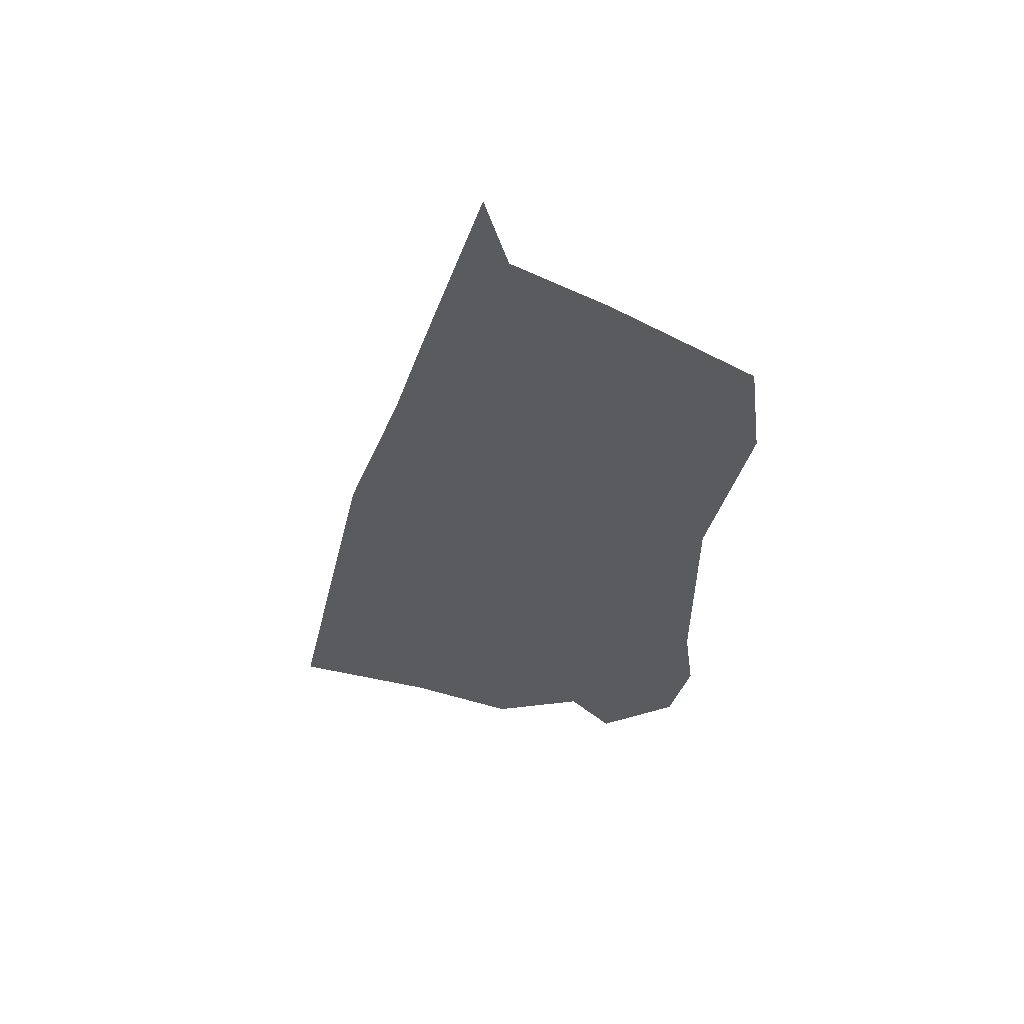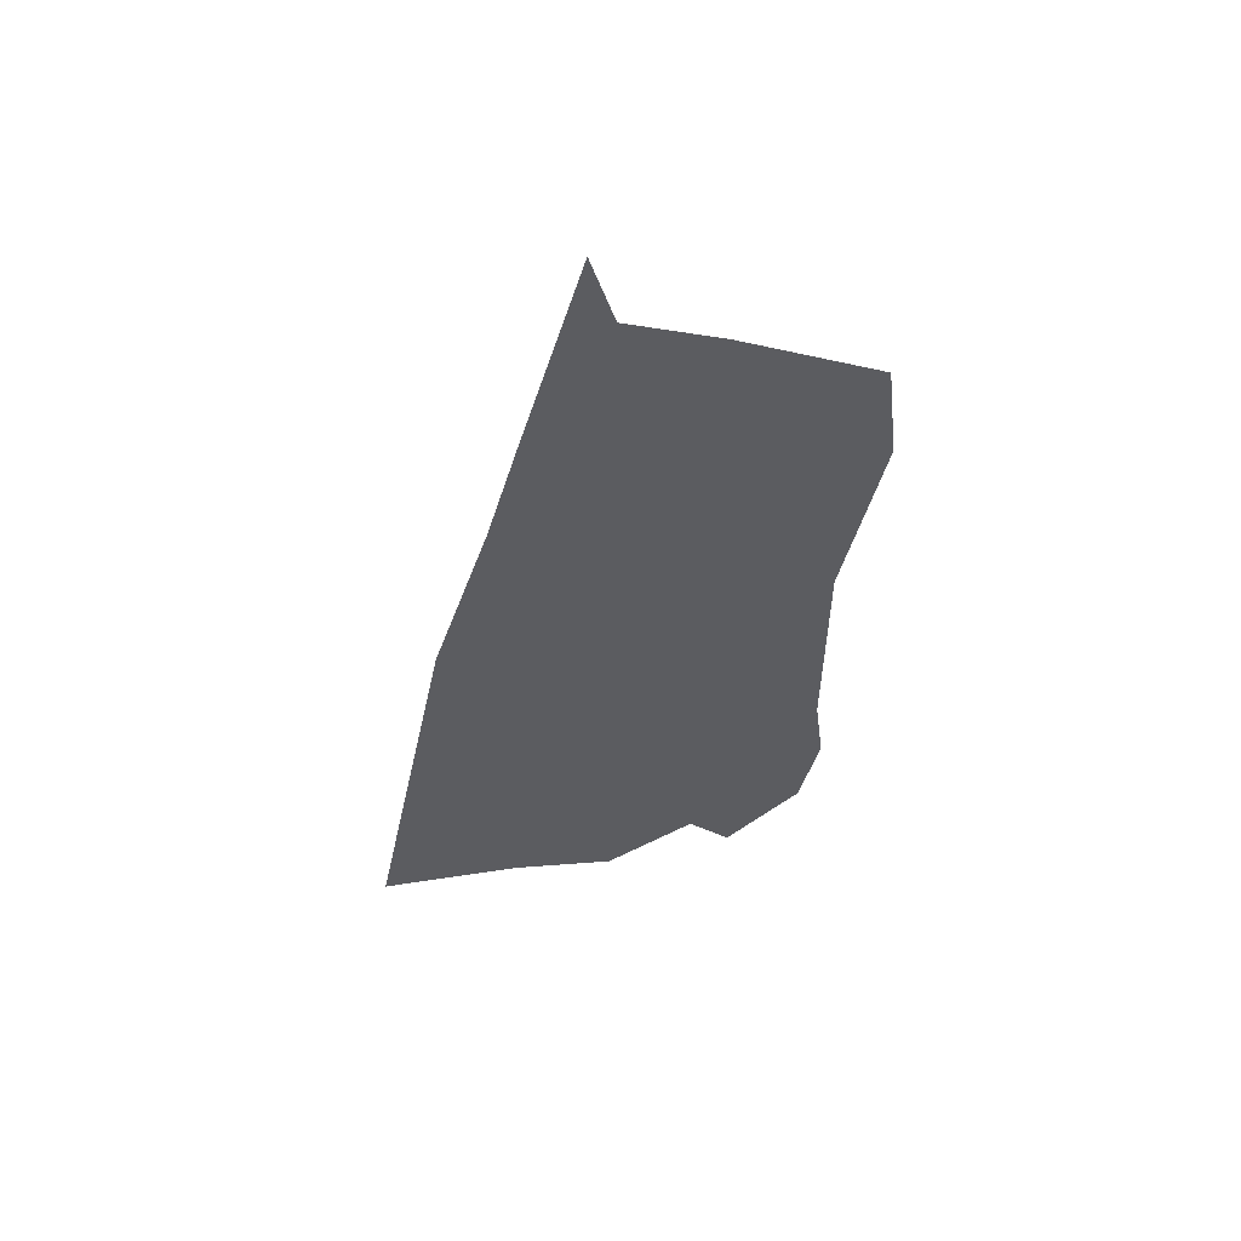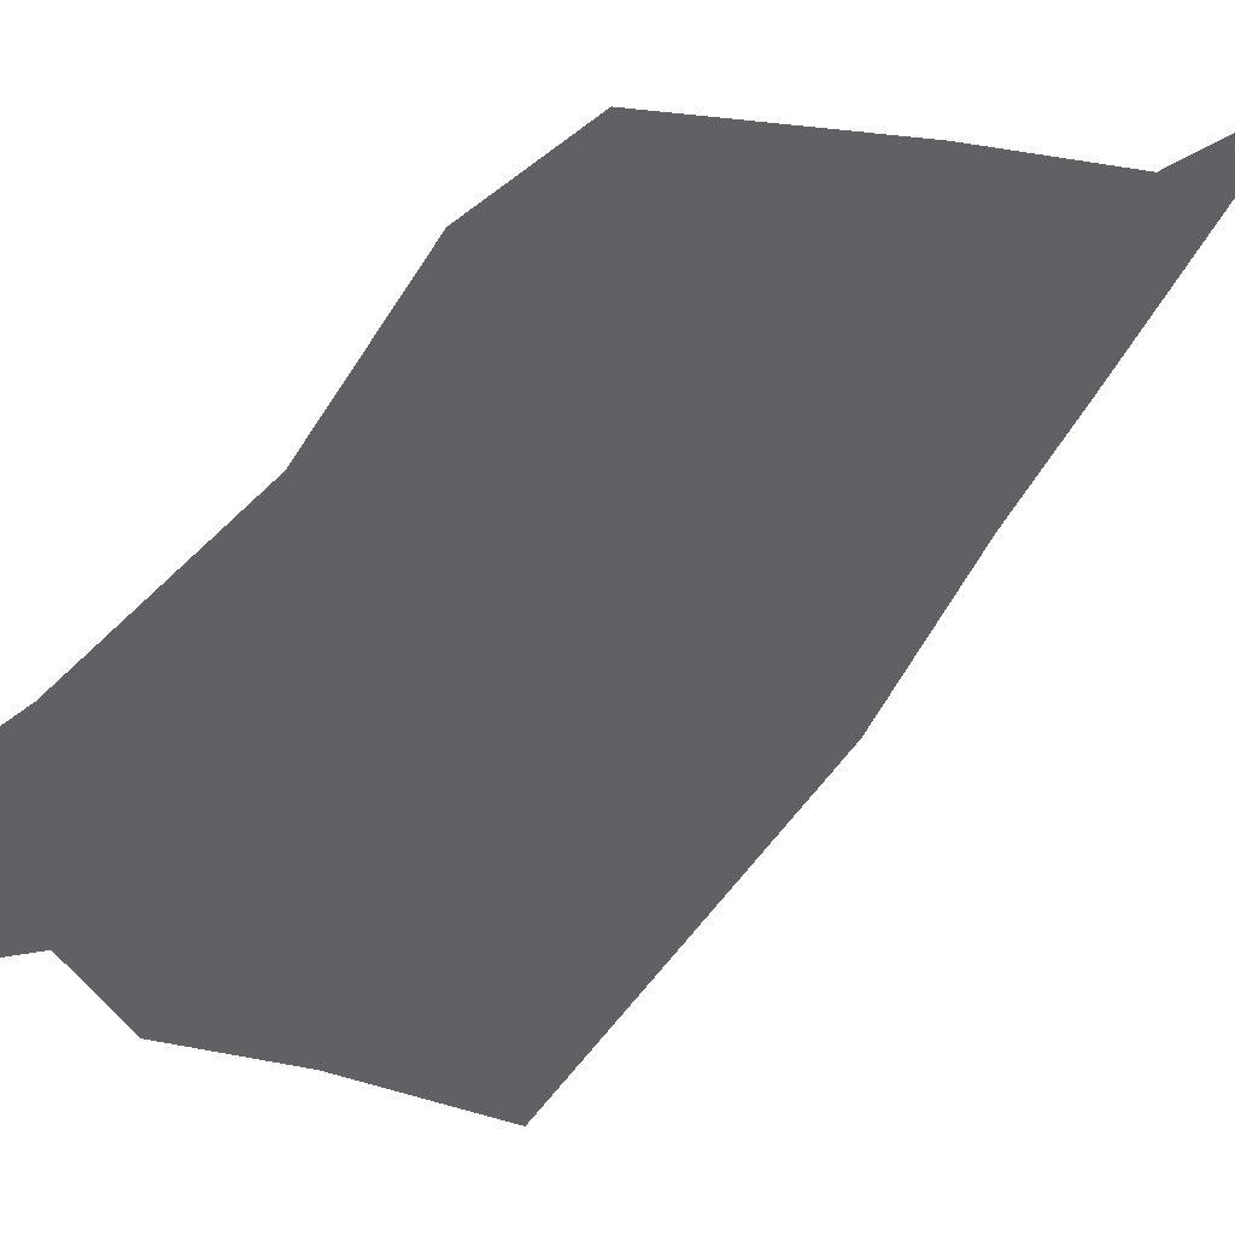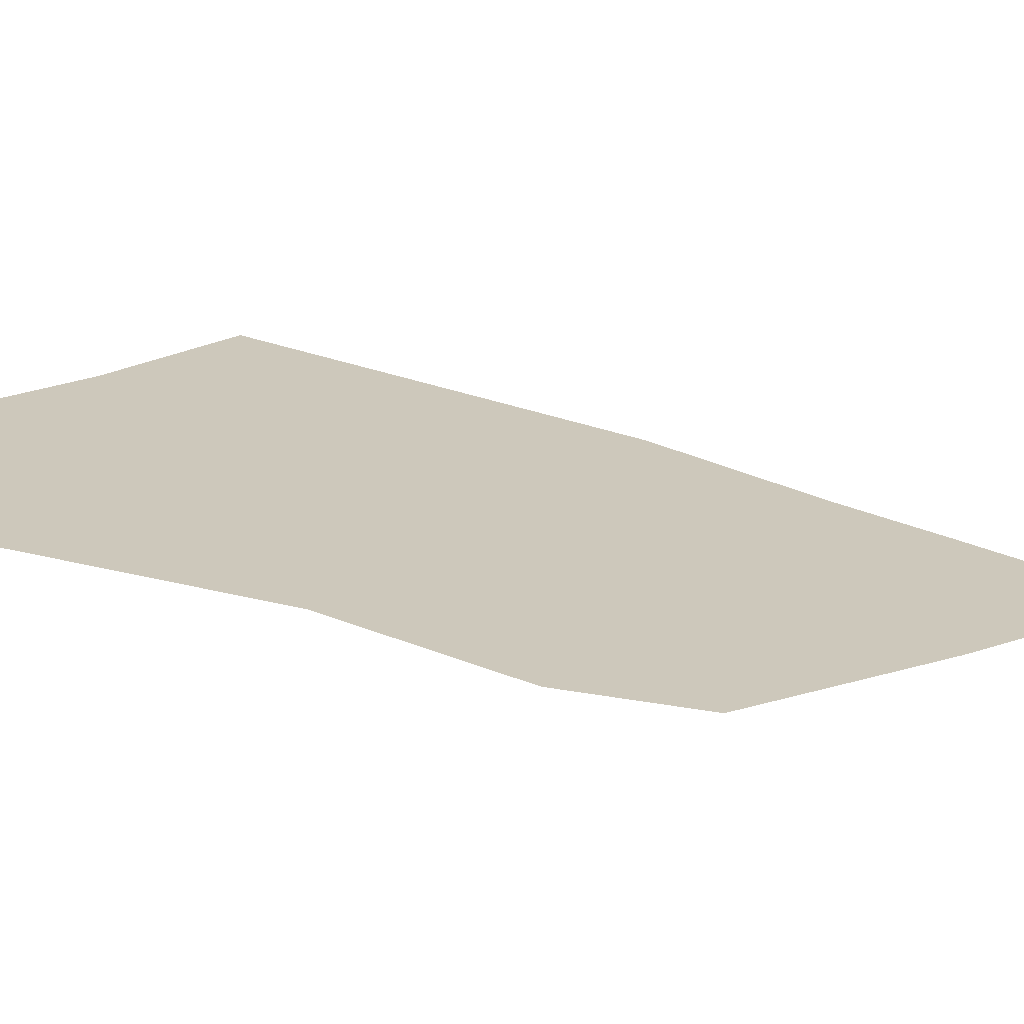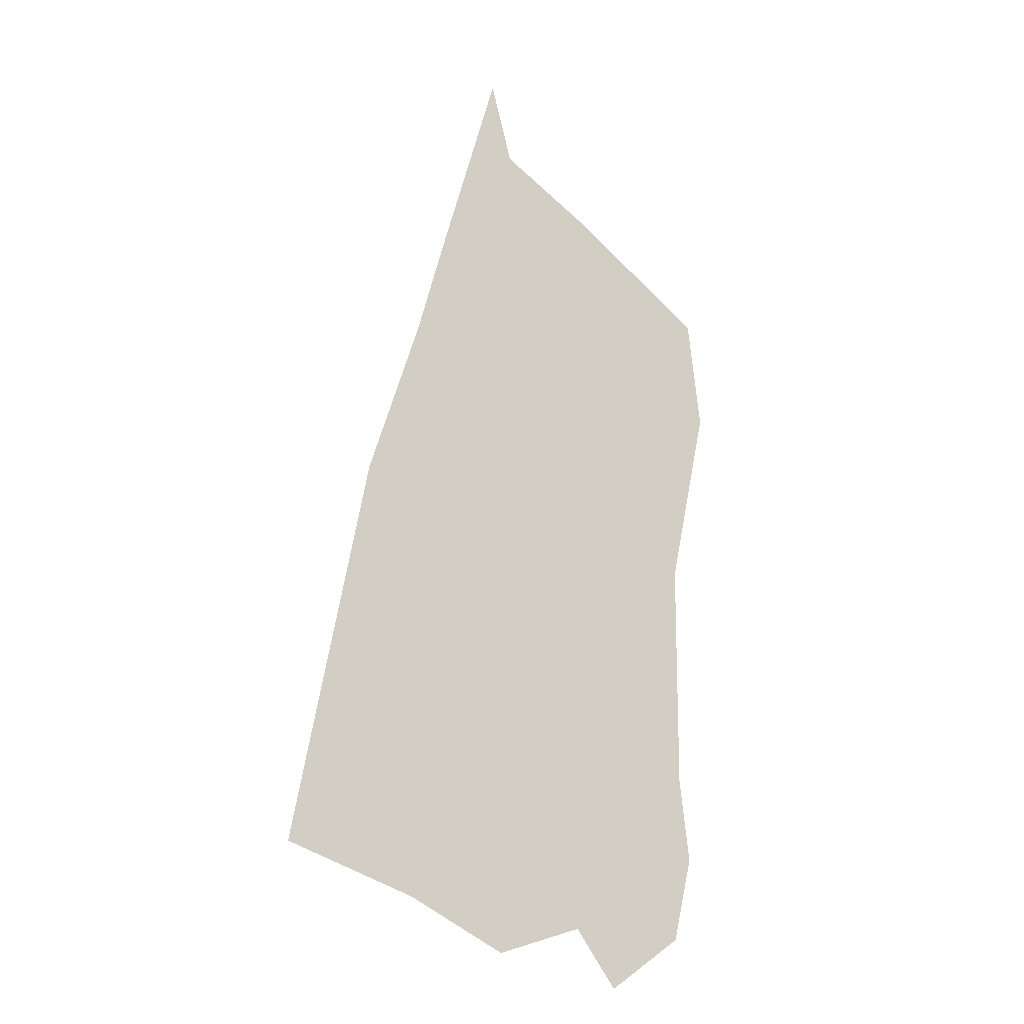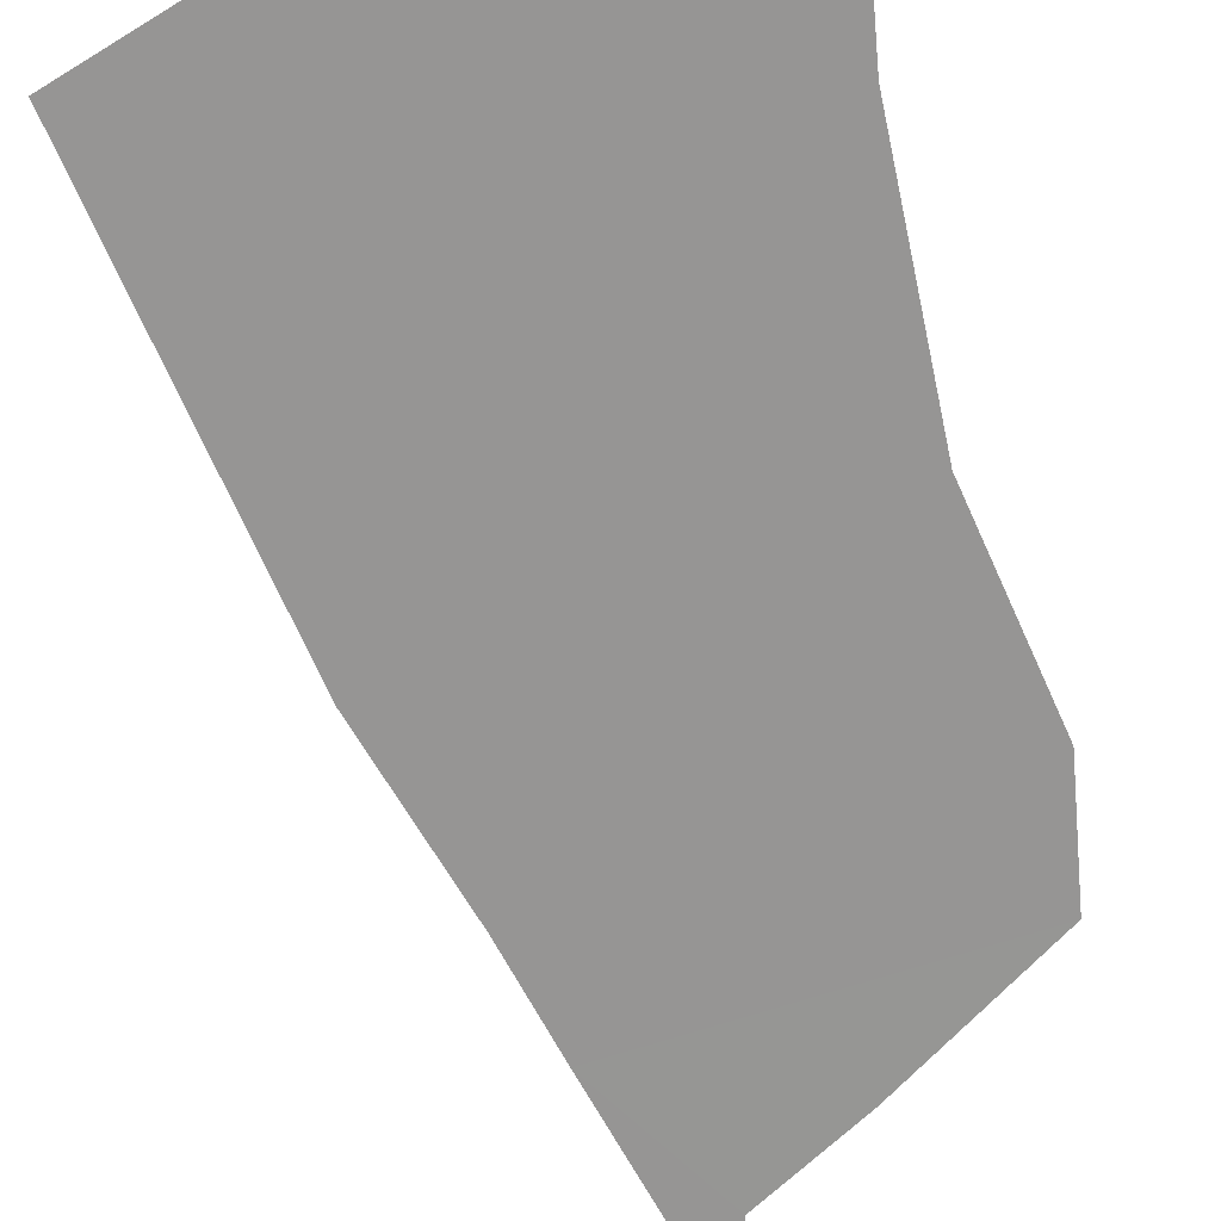
<metadata>
{"format":"obj","ext":"obj","renderer":"f3d","projection":"perspective","resolution":1024,"background":"white","views":[{"elev":57.3,"azim":-178.2,"up":"+Z"},{"elev":57.6,"azim":160.5,"up":"+Z"},{"elev":-49.1,"azim":-42.1,"up":"+Y"},{"elev":21.8,"azim":-64.0,"up":"+Y"},{"elev":-15.6,"azim":150.9,"up":"+Z"},{"elev":-67.6,"azim":-168.0,"up":"+Y"}]}
</metadata>
<code>
g Red_Tower_Top:default1
v 13.25 -0.4254 -7.774
v 10.23 -0.4254 -2.032
v 10.23 -0.4254 -5.194
v 13.42 -0.428 5.348
v 9.877 -0.4254 2.034
v 9.686 -0.4254 0.4858
v 11.83 -0.428 3.419
v 10.08 -0.4254 -6.354
v 10.36 -0.4254 -7.513
v 11.42 -0.4254 -8.222
v 16.07 -0.4254 -4.476
v 15.39 -0.4254 -1.079
v 14.65 -0.4254 1.154
v 14.25 -0.4254 2.52
v 16.46 -0.4254 -6.405
v 14.64 -0.4254 -7.059
v 13.11 -0.428 4.216
v 12.01 -0.4254 -7.407
g Red_Tower_Top:polySurface9078 Red_Tower_Top:polySurface9082 Red_Tower_Top:polySurface9083 Red_Tower_Top:polySurface1
f 3 16 1
f 12 3 2
f 13 12 2
f 2 6 13
f 13 6 14
f 14 6 5
f 4 14 17
f 14 5 7
f 8 3 1 18
f 8 18 10 9
f 12 11 3
f 11 15 16 3
f 17 14 7

</code>
